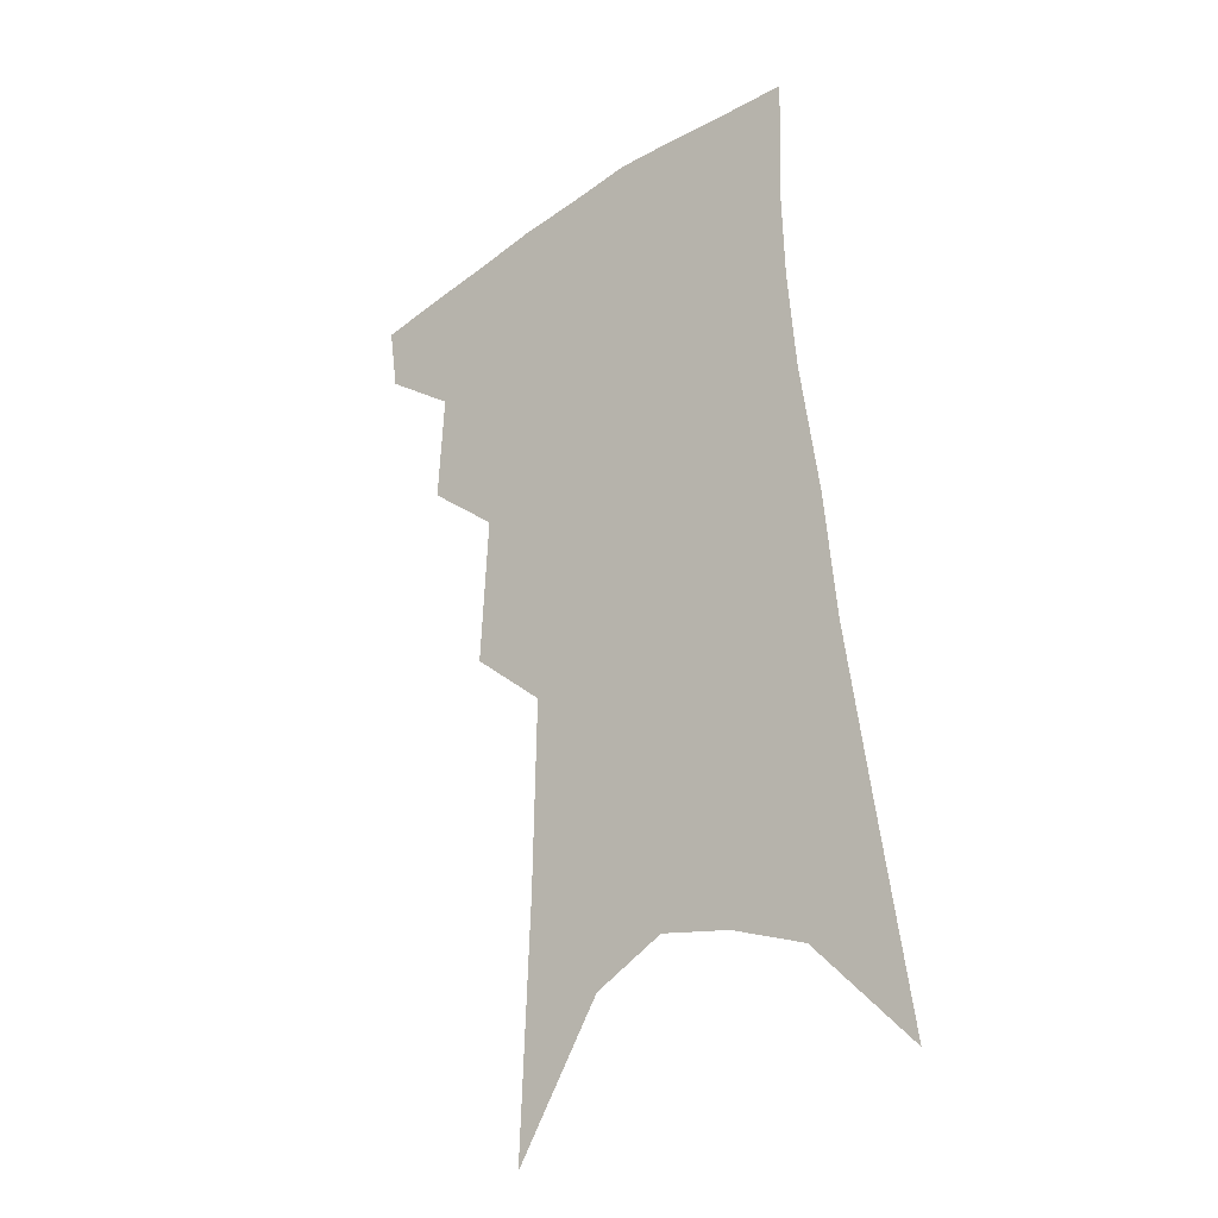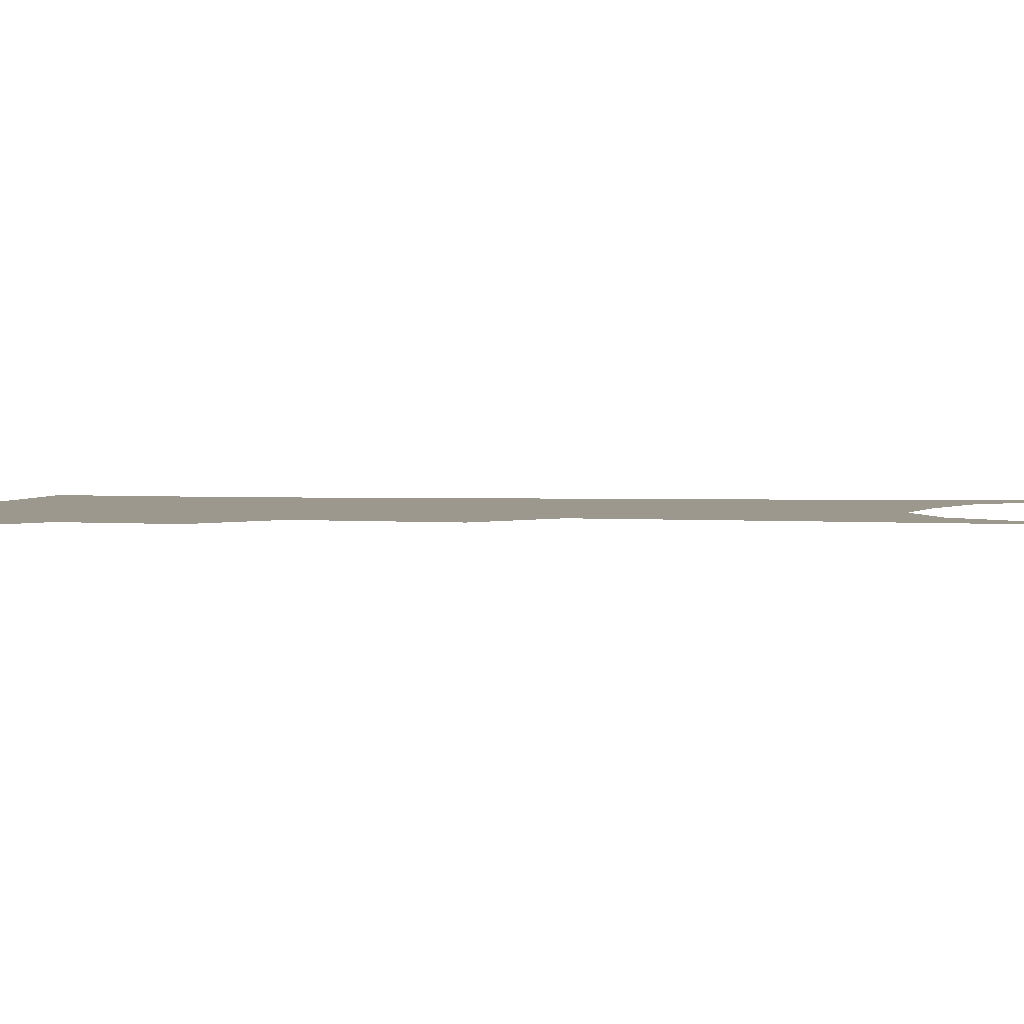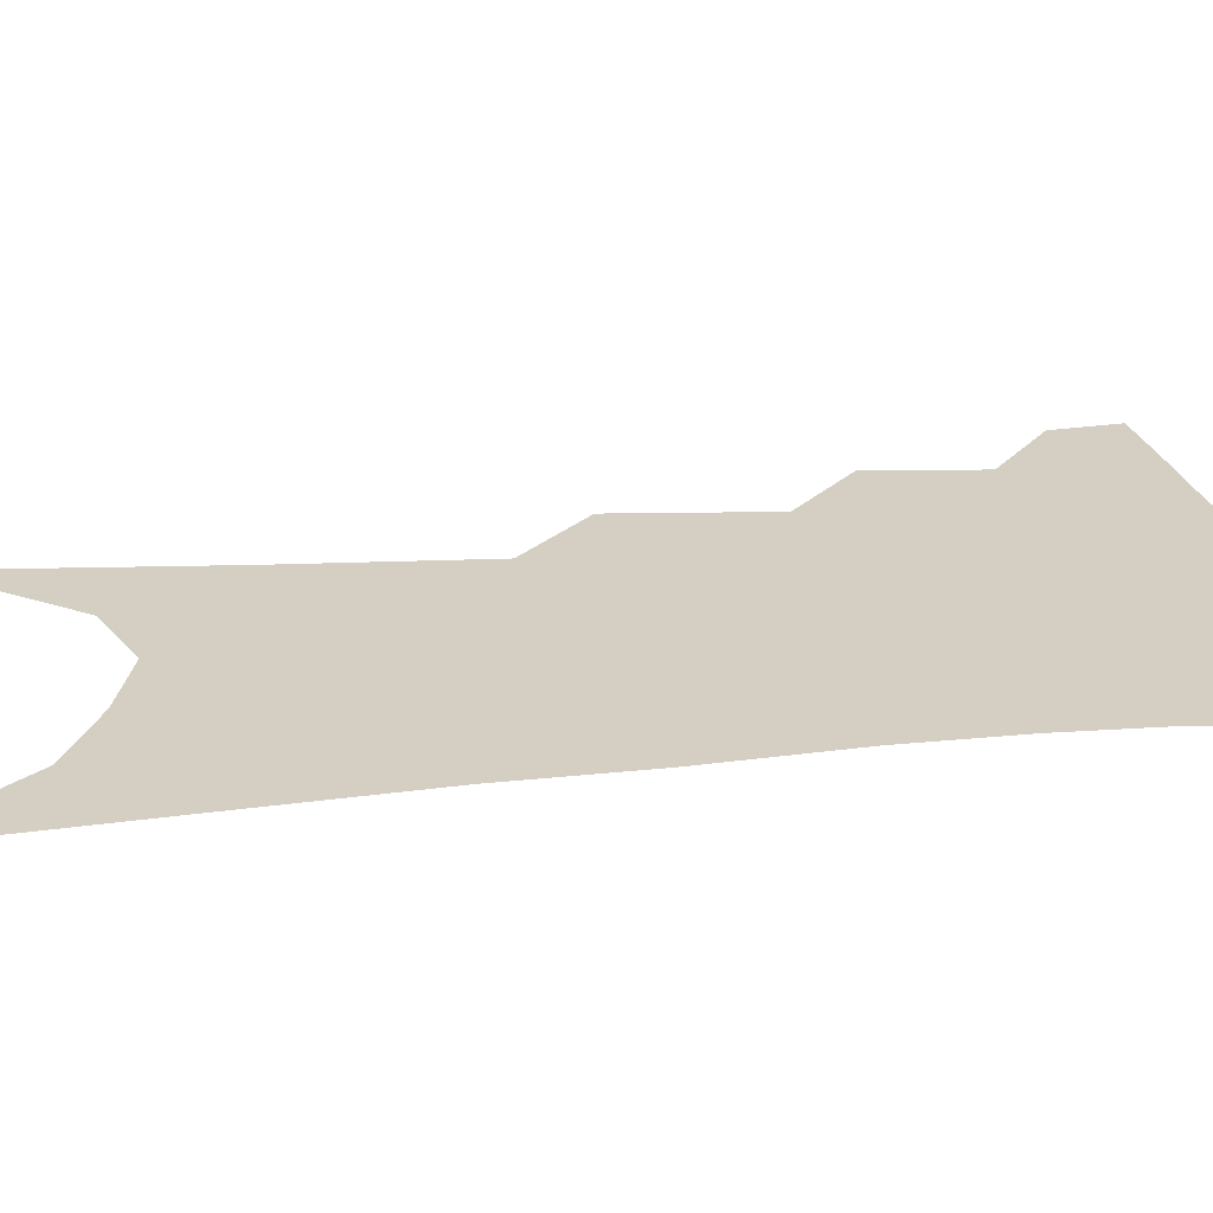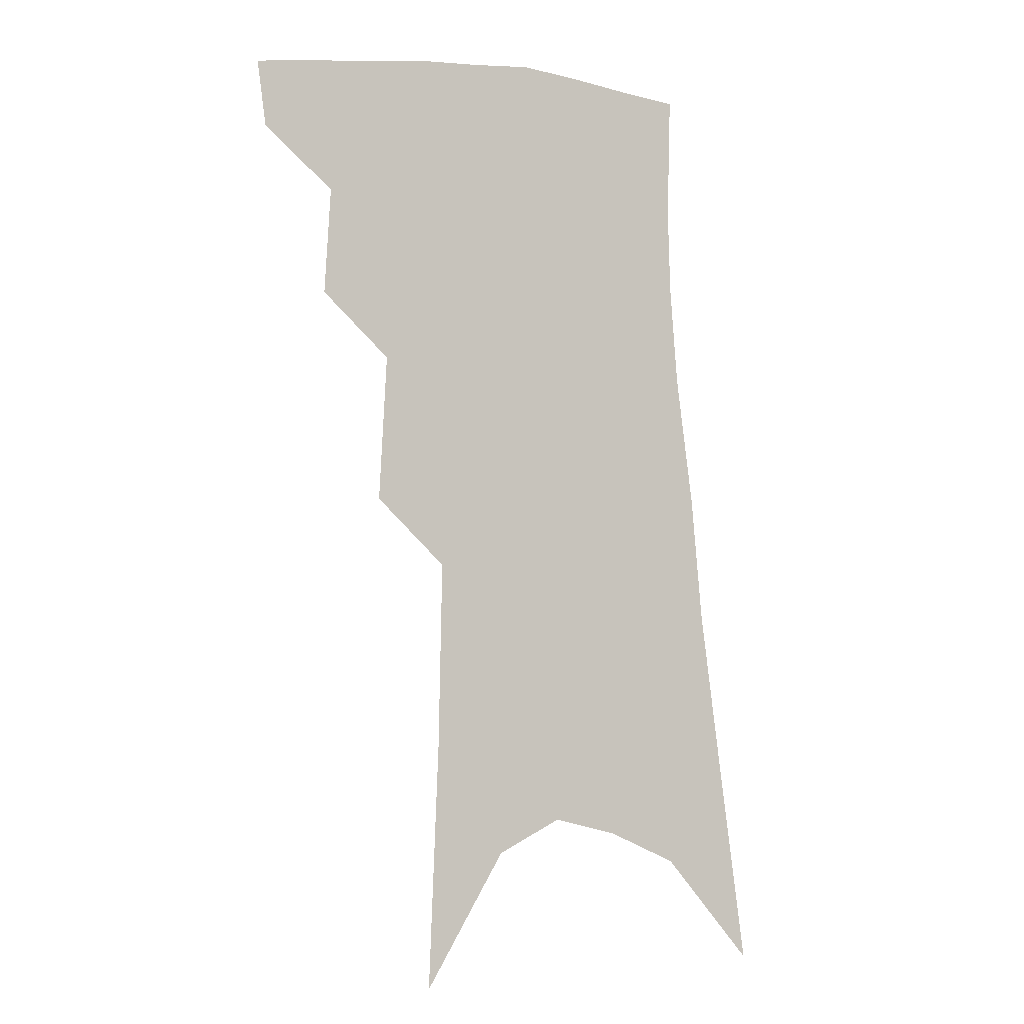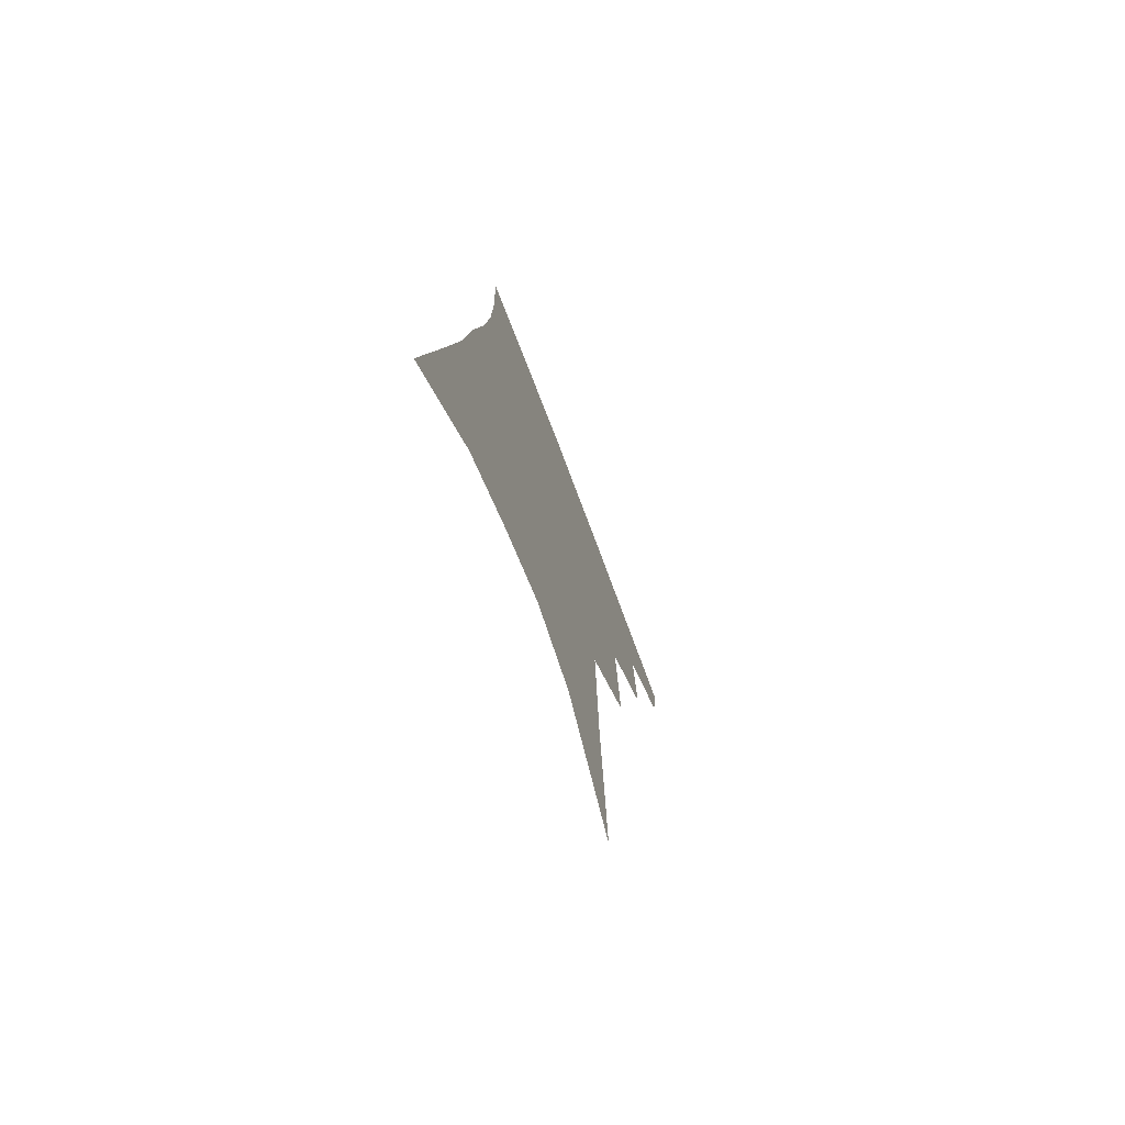
<metadata>
{"format":"obj","ext":"obj","renderer":"f3d","projection":"perspective","resolution":1024,"background":"white","views":[{"elev":-29.1,"azim":41.3,"up":"+Y"},{"elev":3.0,"azim":-78.3,"up":"+Z"},{"elev":25.8,"azim":85.5,"up":"+Z"},{"elev":-6.9,"azim":-32.1,"up":"+Y"},{"elev":-75.0,"azim":111.1,"up":"+Y"}]}
</metadata>
<code>
v 494.8 348 0
v 491.7 368.7 0
v 516.3 296.7 0
v 518.2 330.6 0
v 515.5 352.1 0
v 511.7 372.5 0
v 536.7 231.4 0
v 539.2 277.8 0
v 539.7 310.7 0
v 538.6 335.3 0
v 535.7 355.5 0
v 532.1 375.9 0
v 556 75.76 0
v 559.2 152.5 0
v 560.3 211.2 0
v 559.3 250 0
v 560 288.5 0
v 560.1 317.4 0
v 558.6 338.8 0
v 555.8 358.7 0
v 552.2 379.7 0
v 582.9 117.9 0
v 582 177.4 0
v 580.6 223.7 0
v 579.7 262 0
v 579.4 294.6 0
v 579.4 321.6 0
v 578.4 341.6 0
v 576.8 360.9 0
v 572.9 382 0
v 604.9 128.4 0
v 602.3 179.1 0
v 599.8 230.6 0
v 598.6 267.6 0
v 598 297.9 0
v 597.7 322.8 0
v 597.5 343.6 0
v 596.5 362.7 0
v 592.8 384.9 0
v 627.5 123.4 0
v 622.4 182.9 0
v 618.8 231.4 0
v 617.1 267.4 0
v 616 298.5 0
v 615.9 323.5 0
v 616.1 344.1 0
v 616.4 363.5 0
v 614.2 384.2 0
v 651.4 113.7 0
v 644.4 173.9 0
v 639.5 222.4 0
v 637.1 258.9 0
v 634.9 293.1 0
v 633.8 322 0
v 634.4 344.3 0
v 635.2 364 0
v 635 383 0
v 682.6 80.23 0
v 673.4 144.3 0
v 665.8 198.5 0
v 662.1 238.6 0
v 656.1 281.7 0
v 653.5 314.2 0
v 652.8 341.4 0
v 653.4 363.6 0
v 654 382.3 0
v 721 391 0
f 4 5 1
f 1 5 2
f 5 6 2
f 8 9 3
f 3 9 4
f 9 10 4
f 4 10 5
f 10 11 5
f 5 11 6
f 11 12 6
f 15 16 7
f 7 16 8
f 16 17 8
f 8 17 9
f 17 18 9
f 9 18 10
f 18 19 10
f 10 19 11
f 19 20 11
f 11 20 12
f 20 21 12
f 13 22 14
f 22 23 14
f 14 23 15
f 23 24 15
f 15 24 16
f 24 25 16
f 16 25 17
f 25 26 17
f 17 26 18
f 26 27 18
f 18 27 19
f 27 28 19
f 19 28 20
f 28 29 20
f 20 29 21
f 29 30 21
f 22 31 23
f 31 32 23
f 23 32 24
f 32 33 24
f 24 33 25
f 33 34 25
f 25 34 26
f 34 35 26
f 26 35 27
f 35 36 27
f 27 36 28
f 36 37 28
f 28 37 29
f 37 38 29
f 29 38 30
f 38 39 30
f 31 40 32
f 40 41 32
f 32 41 33
f 41 42 33
f 33 42 34
f 42 43 34
f 34 43 35
f 43 44 35
f 35 44 36
f 44 45 36
f 36 45 37
f 45 46 37
f 37 46 38
f 46 47 38
f 38 47 39
f 47 48 39
f 40 49 41
f 49 50 41
f 41 50 42
f 50 51 42
f 42 51 43
f 51 52 43
f 43 52 44
f 52 53 44
f 44 53 45
f 53 54 45
f 45 54 46
f 54 55 46
f 46 55 47
f 55 56 47
f 47 56 48
f 56 57 48
f 49 58 50
f 58 59 50
f 50 59 51
f 59 60 51
f 51 60 52
f 60 61 52
f 52 61 53
f 61 62 53
f 53 62 54
f 62 63 54
f 54 63 55
f 63 64 55
f 55 64 56
f 64 65 56
f 56 65 57
f 65 66 57

</code>
